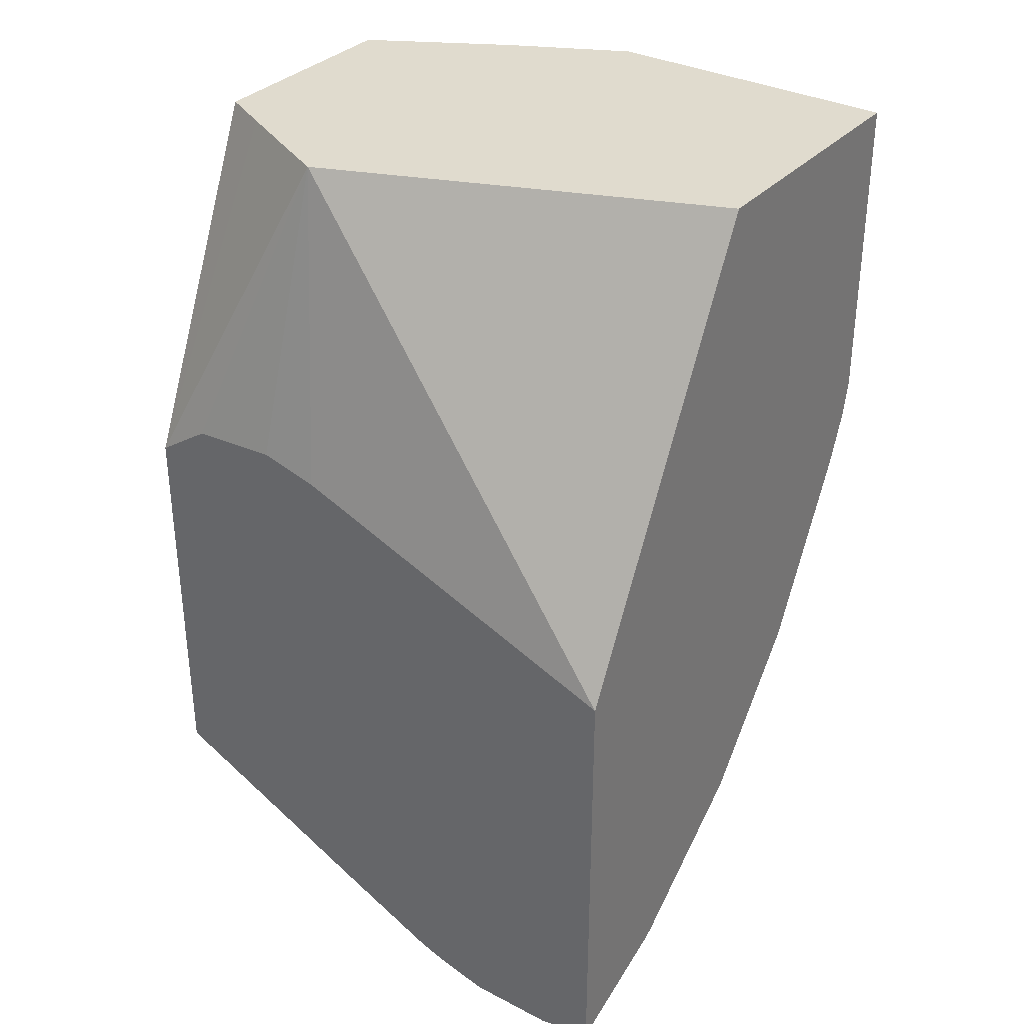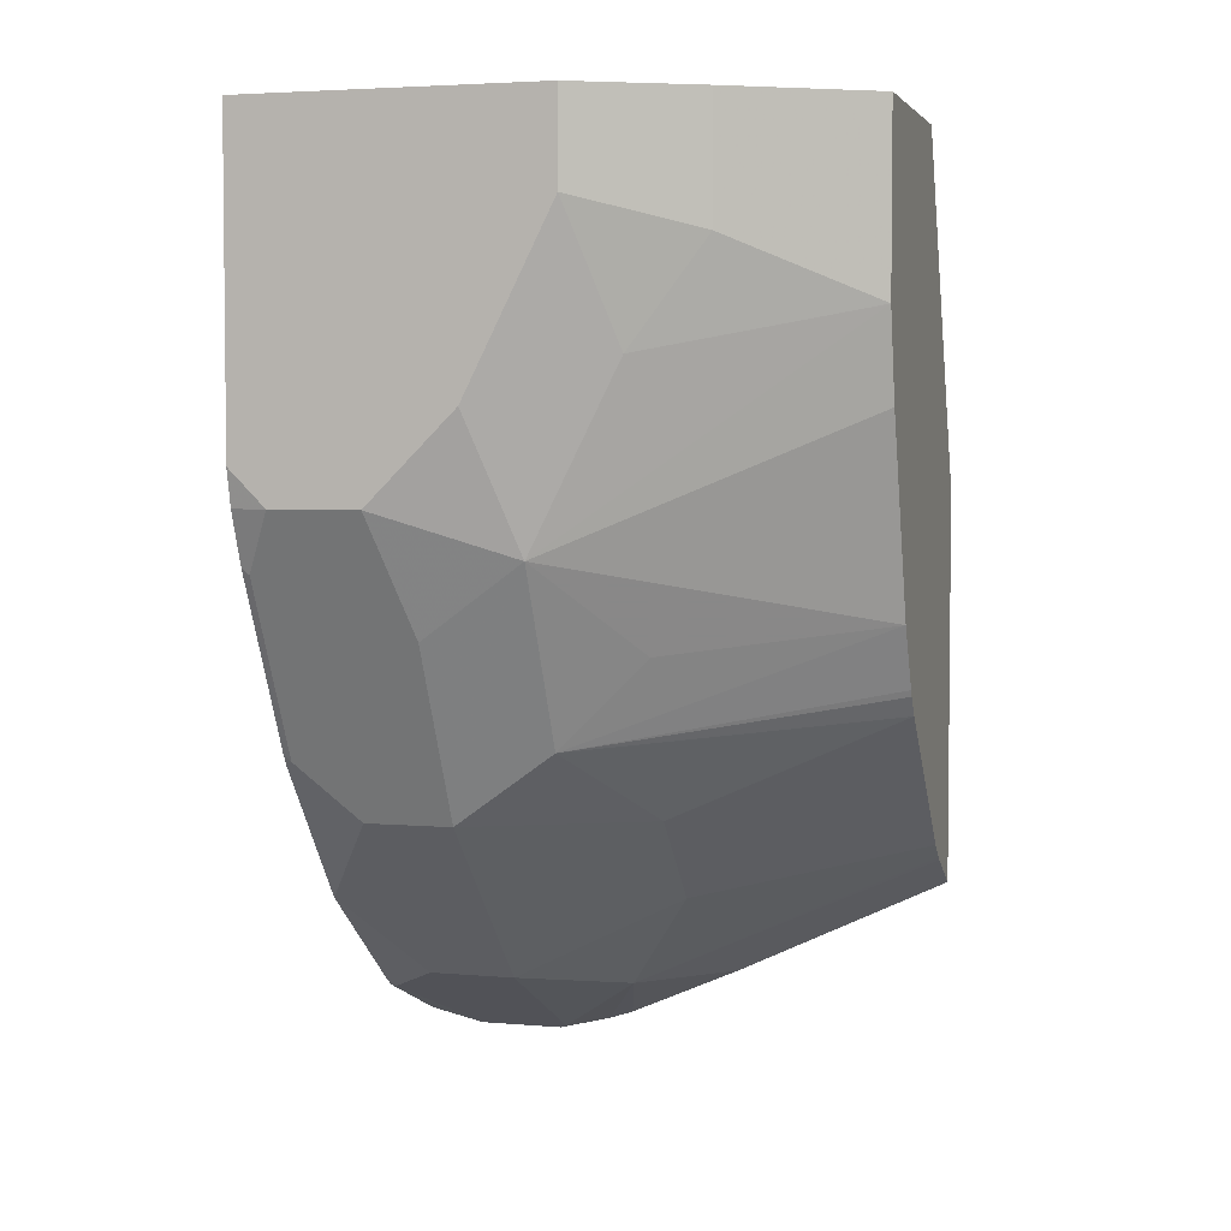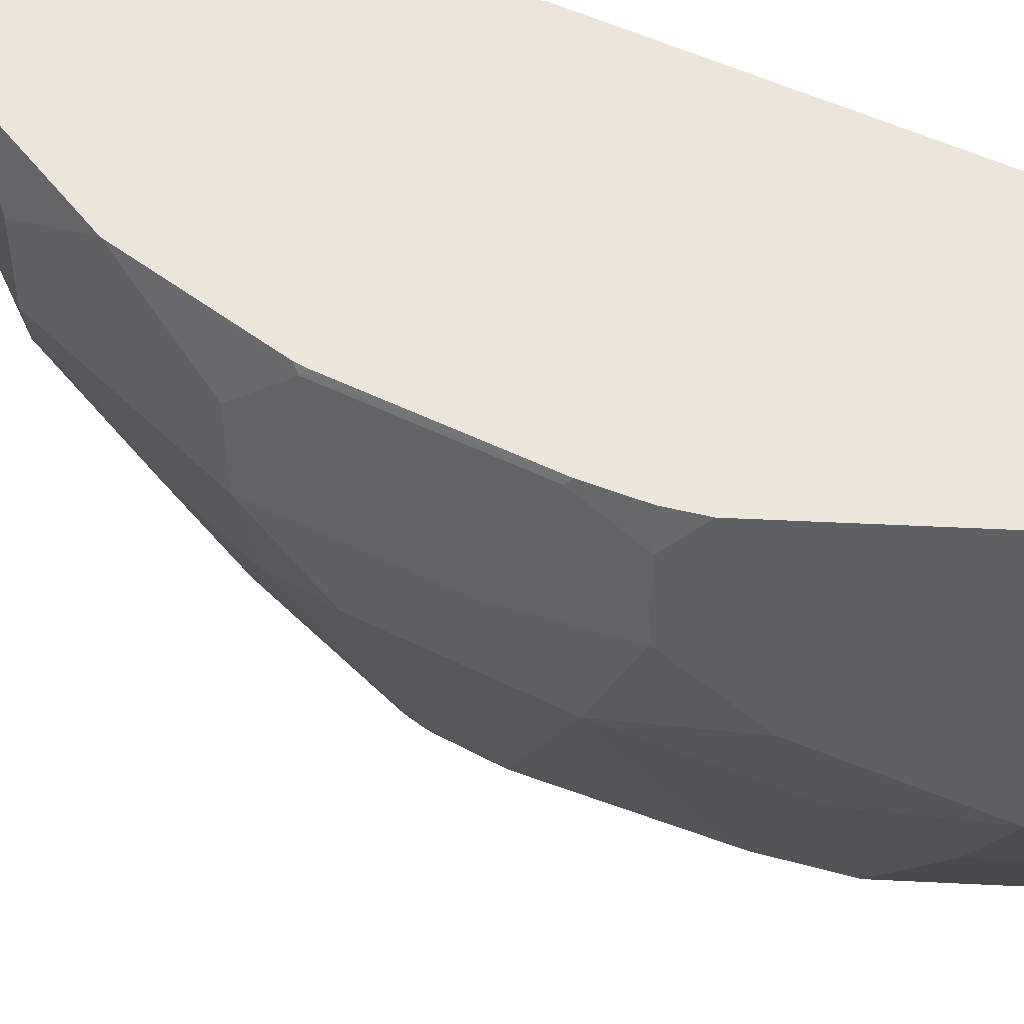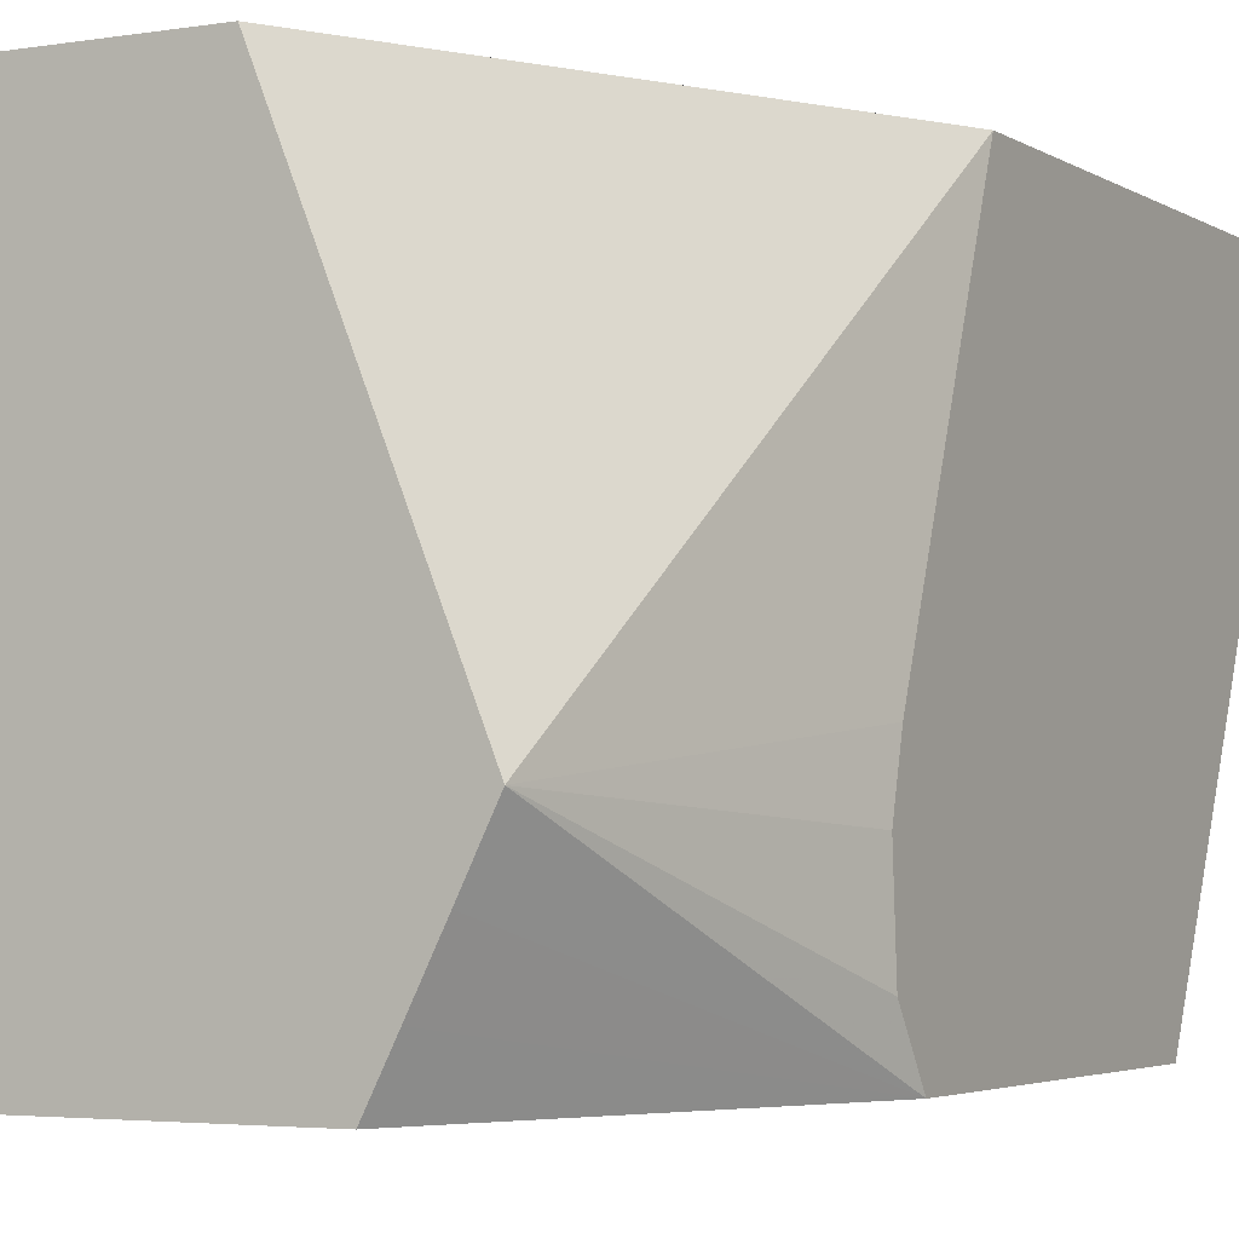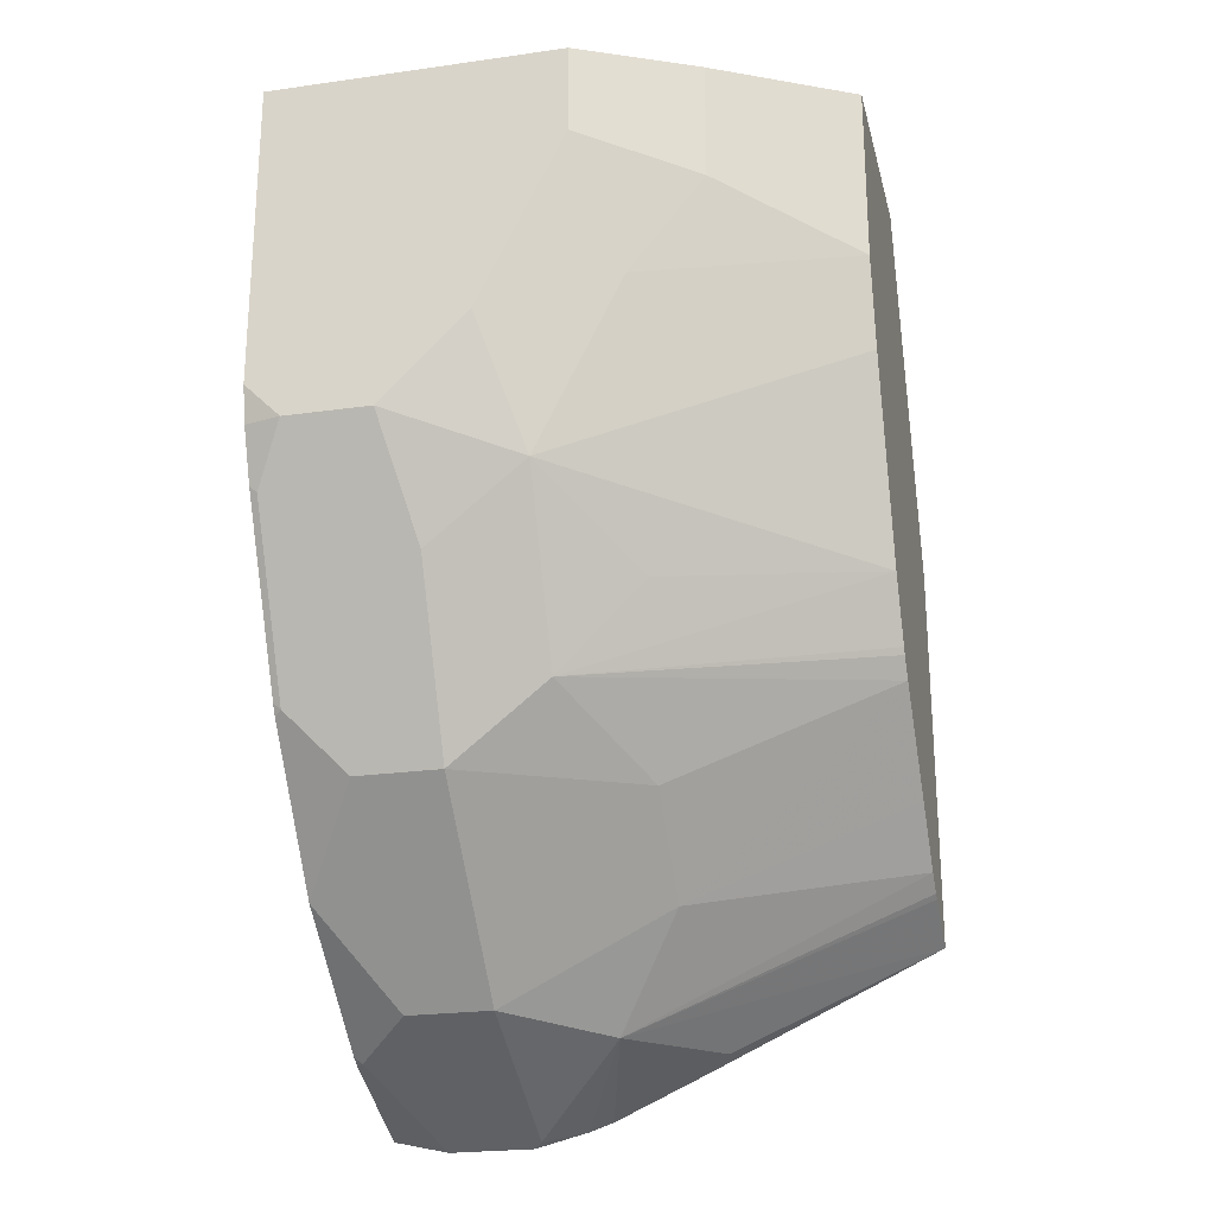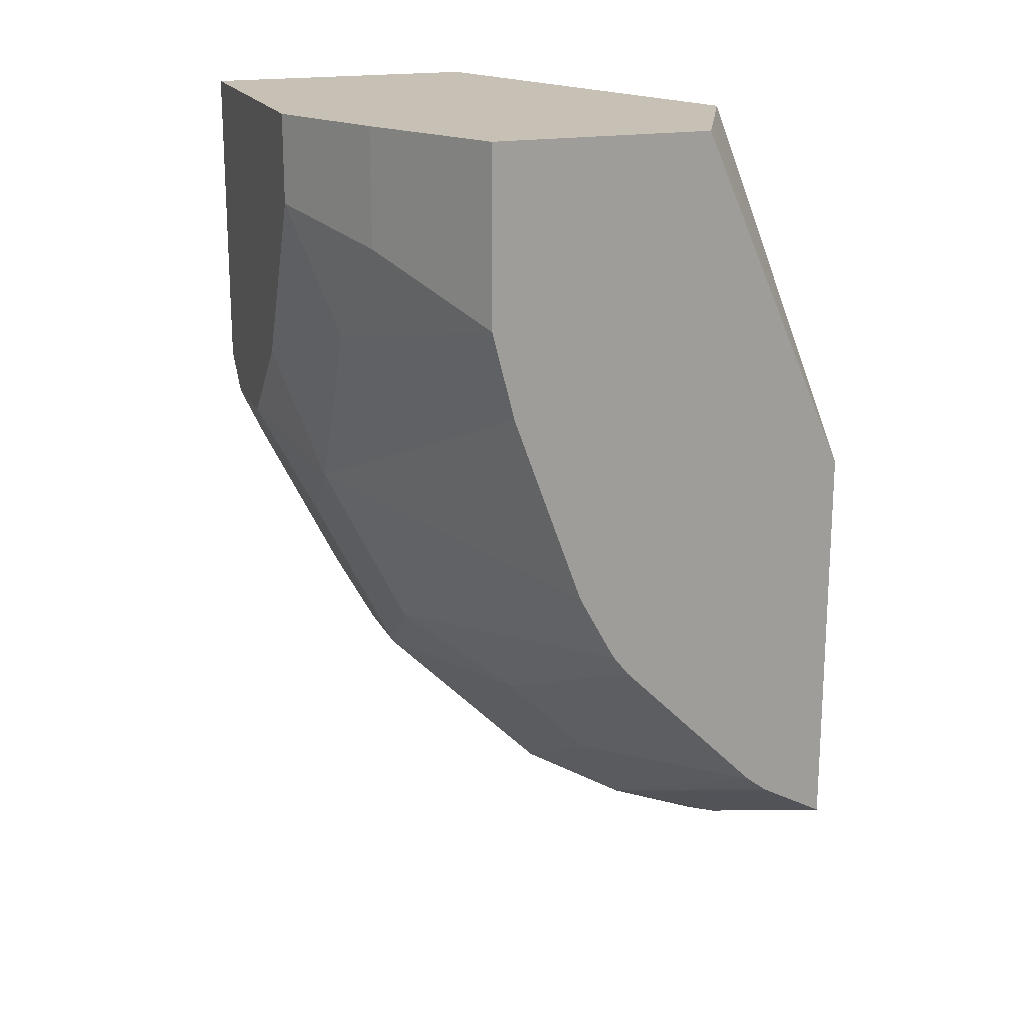
<metadata>
{"format":"obj","ext":"obj","renderer":"f3d","projection":"perspective","resolution":1024,"background":"white","views":[{"elev":33.4,"azim":125.2,"up":"+Z"},{"elev":3.8,"azim":-74.1,"up":"+Z"},{"elev":47.3,"azim":-86.8,"up":"+Y"},{"elev":-3.6,"azim":28.5,"up":"+Y"},{"elev":-23.5,"azim":-76.7,"up":"+Z"},{"elev":18.5,"azim":-19.4,"up":"+Z"}]}
</metadata>
<code>
v -0.2076 0.123 -0.3326
v -0.2342 0.123 -0.3182
v -0.2579 0.2579 -0.3769
v -0.2183 0.2183 -0.3769
v -0.2076 0.229 -0.3823
v -0.2076 0.123 -0.1542
v -0.2371 0.123 -0.3165
v -0.291 0.3042 -0.3703
v -0.2117 0.3042 -0.41
v -0.2076 0.2837 -0.4059
v -0.2076 0.2724 -0.4022
v -0.2459 0.123 -0.3096
v -0.291 0.2249 -0.3307
v -0.2076 0.1487 -0.137
v -0.2381 0.1984 0.001242
v -0.2514 0.1715 0.001242
v -0.2642 0.1459 0.001242
v -0.2758 0.123 0.001242
v -0.291 0.3439 -0.3703
v -0.2076 0.3083 -0.4121
v -0.3704 0.3042 -0.291
v -0.27 0.123 -0.2856
v -0.3096 0.123 -0.2459
v -0.3307 0.2249 -0.291
v -0.2076 0.1893 -0.1343
v -0.3092 0.3738 0.001242
v -0.2076 0.2161 -0.1411
v -0.2076 0.3738 -0.2008
v -0.375 0.123 0.001242
v -0.2667 0.3738 -0.381
v -0.2646 0.3704 -0.3836
v -0.2076 0.348 -0.4121
v -0.3704 0.3439 -0.291
v -0.3307 0.3738 -0.3307
v -0.377 0.2579 -0.2579
v -0.4166 0.2579 -0.1786
v -0.41 0.3042 -0.2116
v -0.4365 0.3174 -0.1587
v -0.3836 0.3307 -0.2645
v -0.3165 0.123 -0.2371
v -0.4365 0.3738 0.001242
v -0.2076 0.3738 -0.4063
v -0.41 0.1852 0.001242
v -0.375 0.123 -0.0794
v -0.2617 0.3738 -0.3839
v -0.2191 0.3738 -0.4015
v -0.3836 0.3704 -0.2645
v -0.3683 0.3738 -0.2828
v -0.3183 0.123 -0.2342
v -0.3333 0.123 -0.2064
v -0.377 0.2183 -0.2182
v -0.3651 0.123 -0.119
v -0.4166 0.2183 -0.09922
v -0.4365 0.2381 -0.0397
v -0.4365 0.2778 -0.119
v -0.4365 0.3571 -0.1587
v -0.4365 0.3738 -0.1421
v -0.4365 0.2381 0.001242
v -0.4173 0.1997 0.001242
v -0.41 0.1852 -0.05294
v -0.3839 0.3738 -0.2616
v -0.3809 0.3738 -0.2666
v -0.4233 0.3704 -0.1852
v -0.4236 0.3738 -0.1823
v -0.4328 0.3738 -0.1587
f 33 47 34
f 26 48 62
f 26 62 61
f 26 61 64
f 26 64 65
f 26 65 57
f 30 45 31
f 29 43 60
f 29 60 44
f 31 45 46
f 31 46 32
f 32 46 42
f 26 57 41
f 26 34 48
f 21 47 33
f 26 45 30
f 26 46 45
f 26 42 46
f 26 28 42
f 23 35 24
f 23 40 35
f 21 39 47
f 21 38 39
f 21 37 38
f 21 36 37
f 21 35 36
f 34 47 48
f 21 24 35
f 26 30 34
f 35 40 49
f 38 47 39
f 35 50 51
f 19 34 30
f 56 64 63
f 56 65 64
f 56 57 65
f 54 59 58
f 54 60 59
f 53 60 54
f 47 64 61
f 47 63 64
f 47 56 63
f 47 62 48
f 47 61 62
f 43 59 60
f 35 49 50
f 38 56 47
f 38 41 57
f 38 58 41
f 38 54 58
f 38 55 54
f 36 38 37
f 36 55 38
f 36 54 55
f 36 53 54
f 36 44 53
f 36 52 44
f 36 50 52
f 36 51 50
f 35 51 36
f 38 57 56
f 19 33 34
f 44 60 53
f 19 30 31
f 3 9 10
f 3 8 9
f 2 7 3
f 1 7 2
f 1 12 7
f 1 22 12
f 1 23 22
f 1 40 23
f 1 49 40
f 1 50 49
f 1 52 50
f 1 44 52
f 1 29 44
f 3 10 11
f 1 18 29
f 1 14 6
f 1 25 14
f 1 27 25
f 1 28 27
f 1 42 28
f 1 32 42
f 1 20 32
f 1 10 20
f 1 11 10
f 1 5 11
f 1 4 5
f 1 2 3
f 19 31 32
f 1 6 18
f 3 11 4
f 1 3 4
f 3 12 13
f 15 28 26
f 15 27 28
f 15 25 27
f 15 17 16
f 15 18 17
f 15 29 18
f 15 43 29
f 15 59 43
f 15 58 59
f 3 7 12
f 15 26 41
f 14 25 15
f 13 24 21
f 13 23 24
f 15 41 58
f 12 22 13
f 4 11 5
f 13 22 23
f 6 14 15
f 6 15 16
f 6 16 17
f 8 19 32
f 6 17 18
f 8 20 9
f 8 13 21
f 8 21 33
f 8 33 19
f 9 20 10
f 8 32 20
f 3 13 8

</code>
